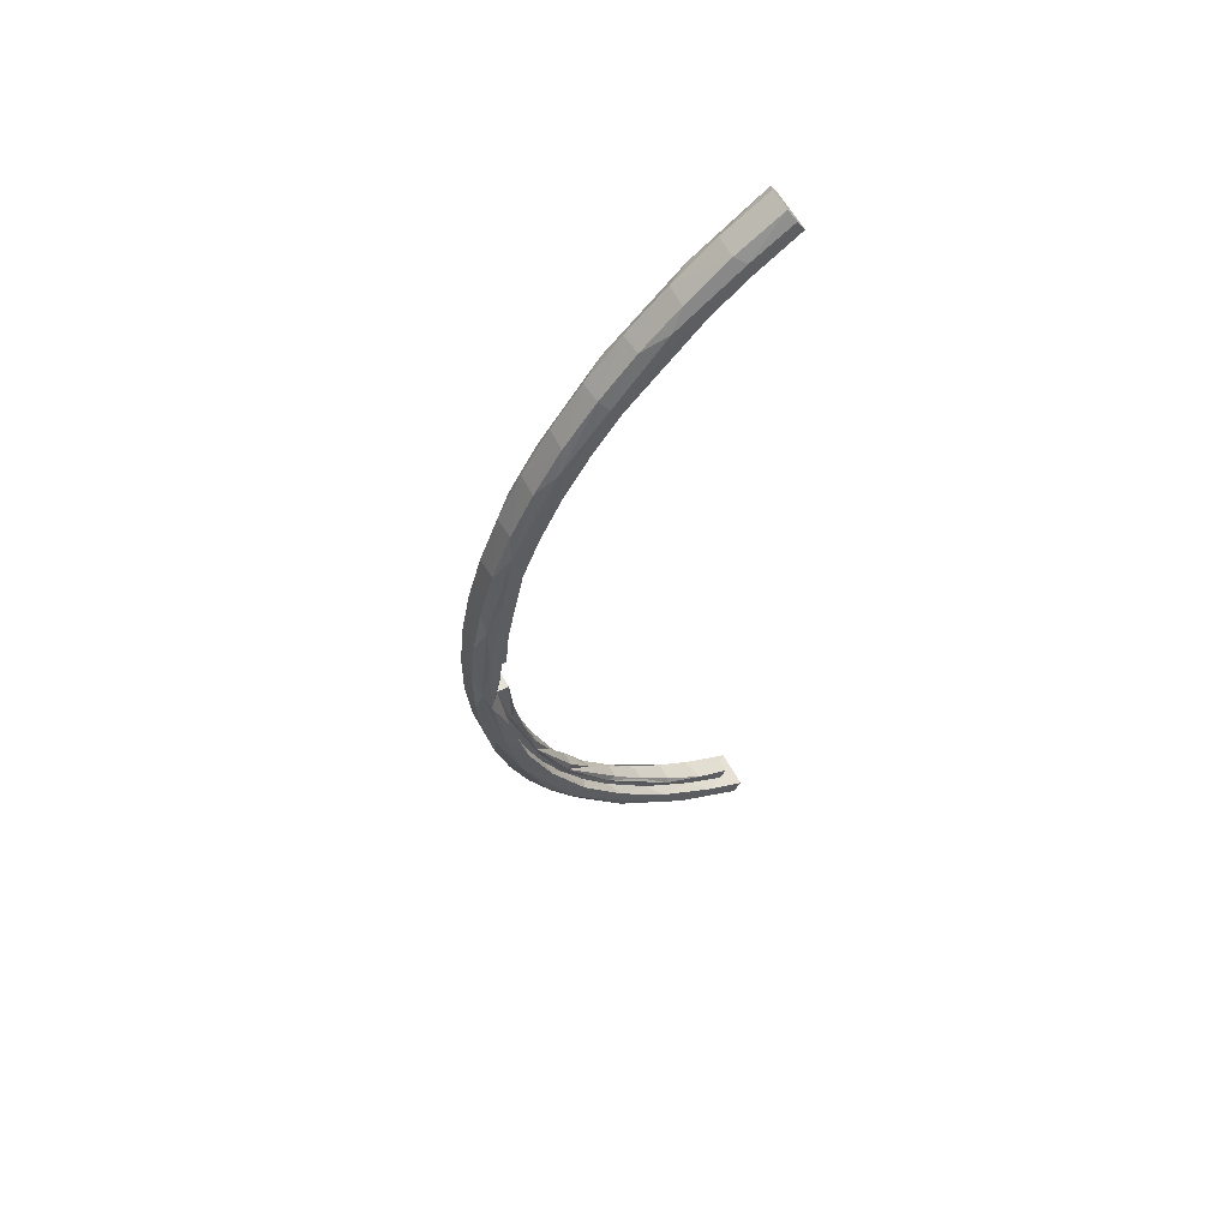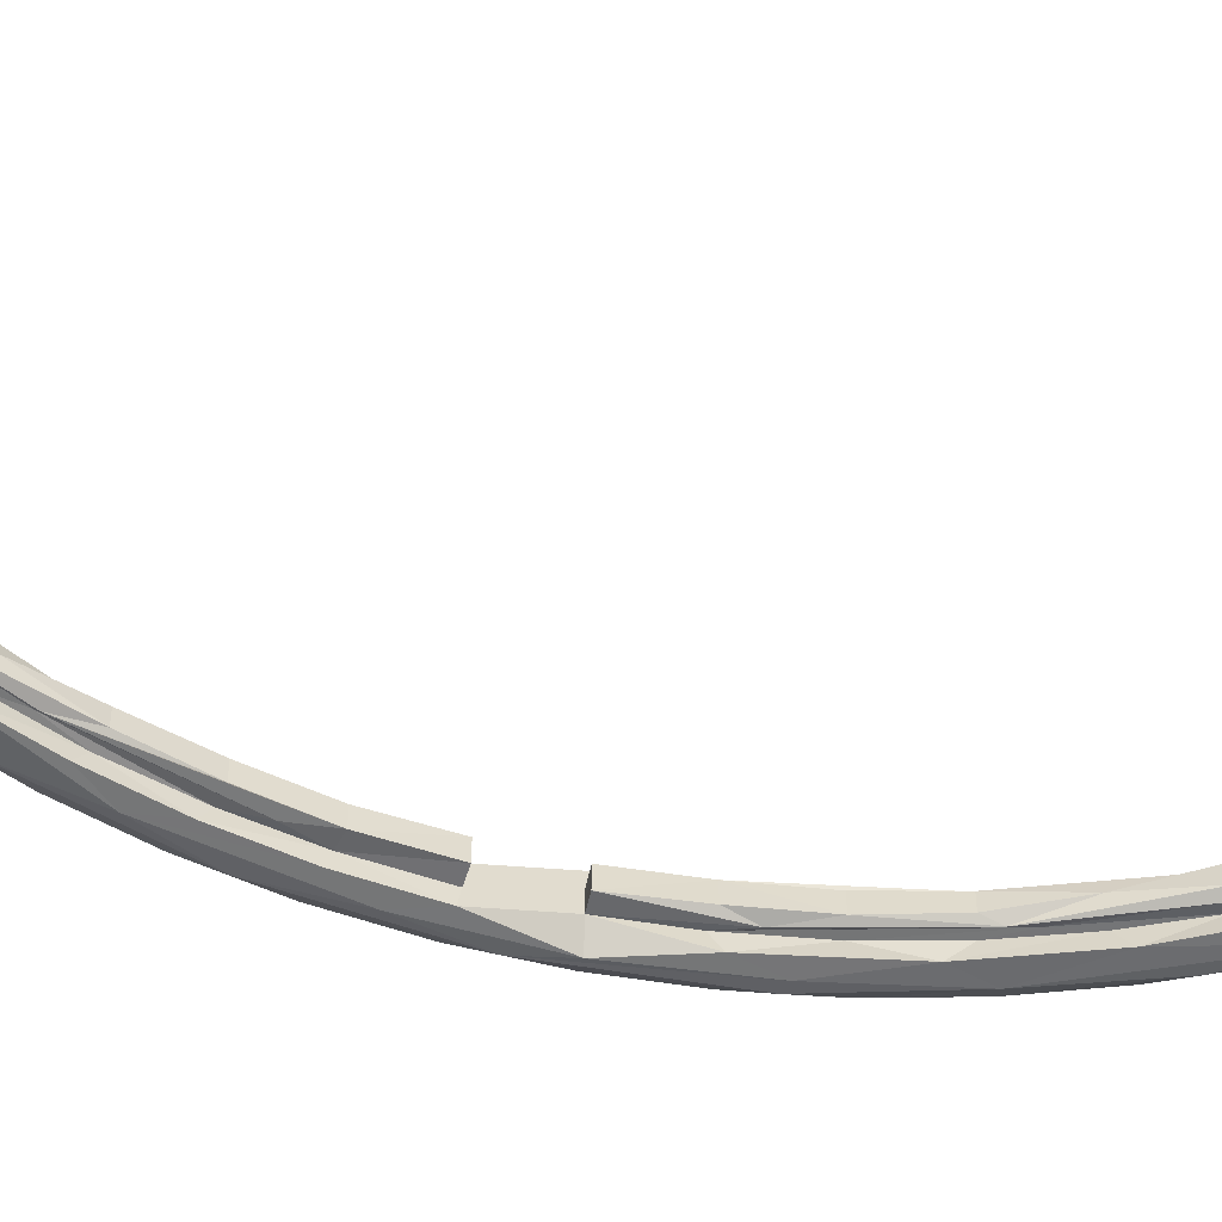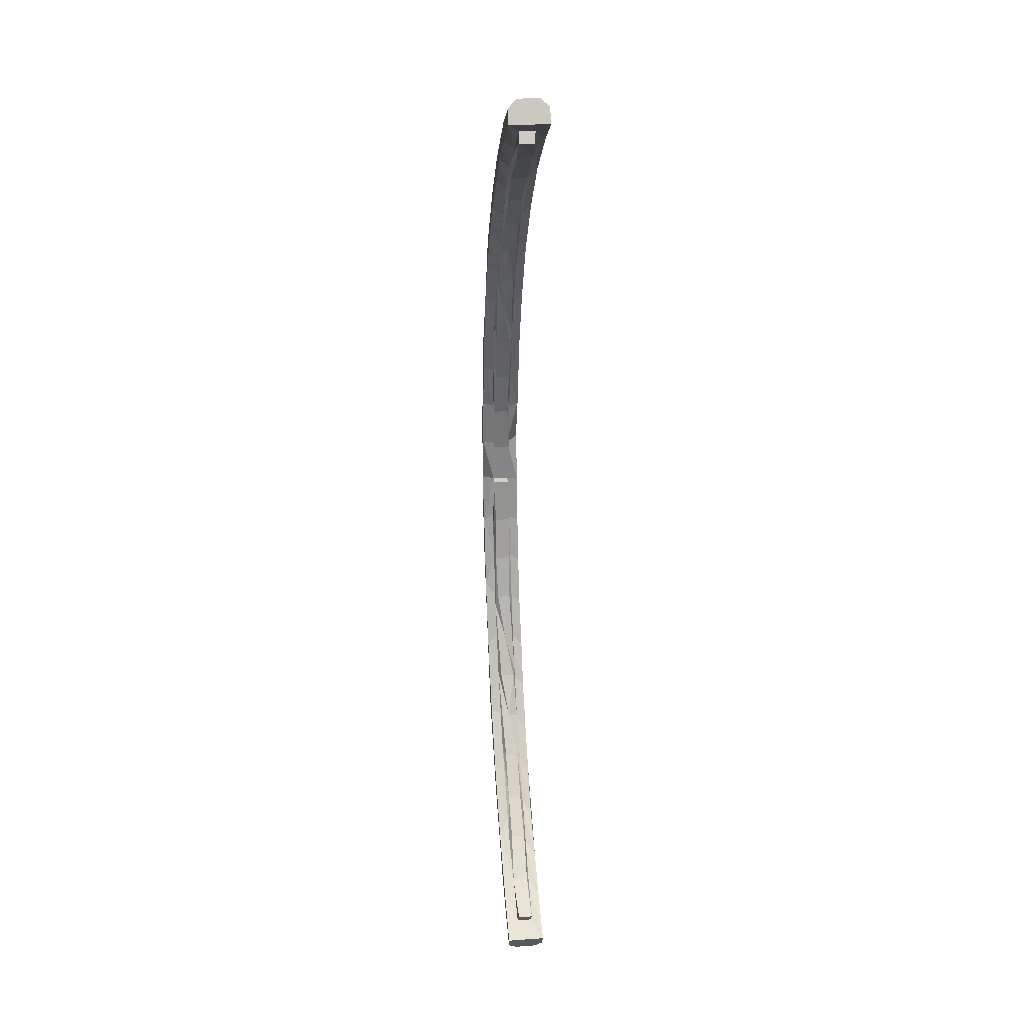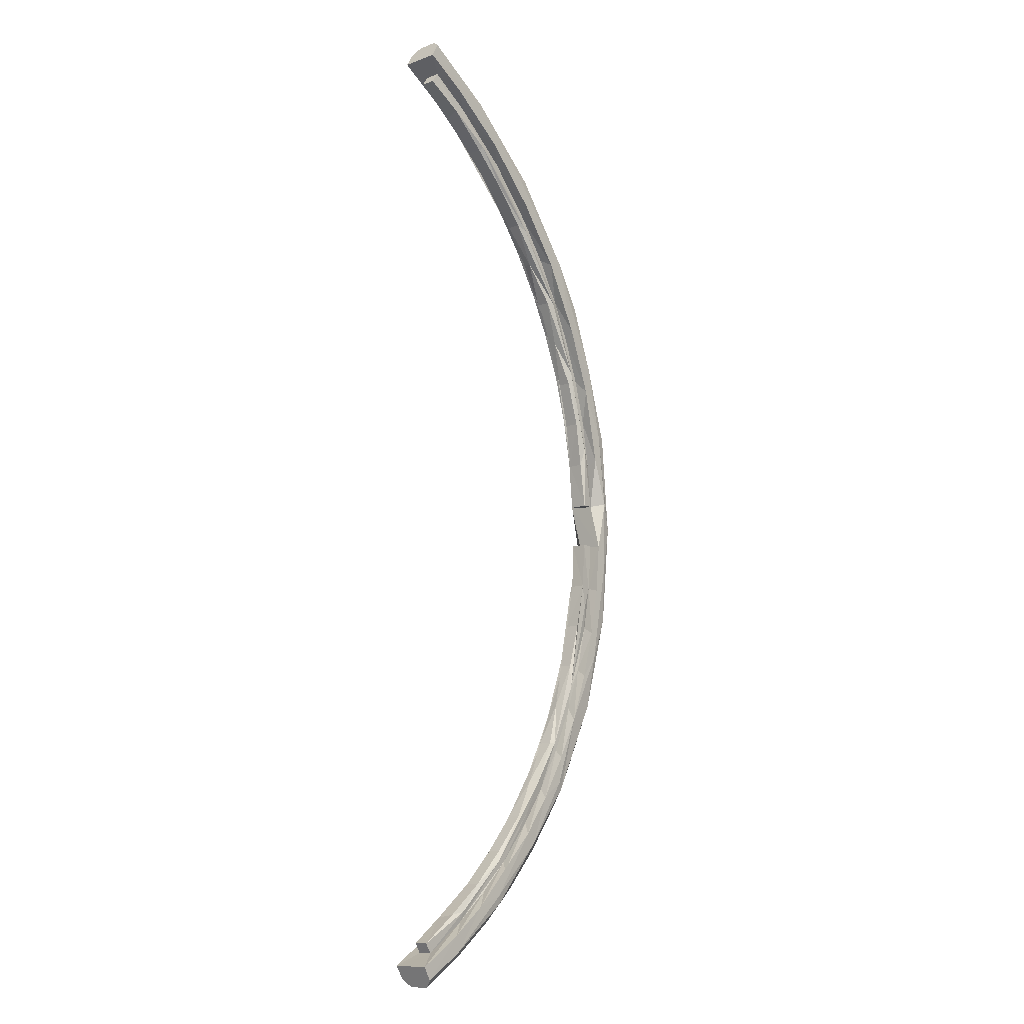
<metadata>
{"format":"obj","ext":"obj","renderer":"f3d","projection":"perspective","resolution":1024,"background":"white","views":[{"elev":60.5,"azim":151.2,"up":"+Y"},{"elev":-56.6,"azim":-104.7,"up":"+Z"},{"elev":28.6,"azim":-96.2,"up":"+Y"},{"elev":-10.9,"azim":-48.1,"up":"+Y"}]}
</metadata>
<code>
v  -0.01272 -0.03023 -0.003434
v  -0.01655 -0.05287 -0.003429
v  -0.02732 -0.08303 -0.003448
v  -0.02214 -0.0738 -0.003455
v  -0.02944 -0.09394 -0.003435
v  -0.03789 -0.1122 -0.003425
v  -0.06879 -0.1556 -0.003404
v  -0.04916 -0.132 -0.003429
v  -0.06166 -0.1498 -0.003435
v  -0.0823 -0.1738 -0.003405
v  -0.01102 -0.01029 -0.003483
v  -0.01632 -0.03909 -0.004252
v  -0.04076 -0.1115 -0.00429
v  -0.09328 -0.1794 -0.004313
v  -0.02664 -0.07734 -0.004347
v  -0.1068 -0.195 -0.003451
v  -0.01619 -0.01005 -0.003868
v  -0.0616 -0.1445 -0.004343
v  -0.1123 -0.1927 -0.003959
v  -0.02171 -0.05177 -0.003421
v  -0.01812 -0.03111 -0.002977
v  -0.07957 -0.163 -0.003016
v  -0.02719 -0.07226 -0.002965
v  -0.06595 -0.1467 -0.002965
v  -0.03448 -0.09206 -0.0001556
v  -0.0433 -0.1112 -0.002961
v  -0.0539 -0.1294 -0.0001781
v  -0.09445 -0.1778 -0.002961
v  -0.1279 -0.2034 -0.002961
v  -0.1279 -0.2034 0.00362
v  -0.1106 -0.1913 0.002977
v  -0.09452 -0.1779 0.003421
v  -0.07952 -0.1629 0.002964
v  -0.06589 -0.1467 0.003021
v  -0.04326 -0.1112 0.003393
v  -0.02719 -0.07224 0.002967
v  -0.0217 -0.05174 0.003232
v  -0.01805 -0.03111 0.003882
v  -0.01625 -0.01009 0.003458
v  -0.05282 -0.1301 0.004177
v  -0.04053 -0.1108 0.004273
v  -0.02836 -0.08365 0.004286
v  -0.08131 -0.1679 0.004331
v  -0.1047 -0.1902 0.004012
v  -0.01299 -0.03225 0.003453
v  -0.06055 -0.1447 0.00385
v  -0.01688 -0.04235 0.004058
v  -0.02792 -0.08482 0.003406
v  -0.05024 -0.1335 0.003443
v  -0.1061 -0.1946 0.00352
v  -0.01651 -0.05271 0.003369
v  -0.07683 -0.1679 0.00344
v  -0.06152 -0.1497 0.003454
v  -0.03904 -0.1146 0.003468
v  -0.02942 -0.09394 0.003443
v  -0.09061 -0.1815 0.003692
v  -0.02226 -0.07418 0.003682
v  -0.1251 -0.2079 0.003374
v  -0.0131 0.03355 0.008696
v  -0.01102 0.01029 0.003483
v  -0.00606 0.01143 0.0087
v  -0.01105 -0.01115 0.008689
v  -0.08102 -0.1722 0.008381
v  -0.09793 -0.188 0.008697
v  -0.06562 -0.155 0.008701
v  -0.1339 -0.2132 0.008678
v  -0.1305 -0.2191 0.008554
v  -0.1137 -0.2003 0.008697
v  -0.1127 -0.208 0.008503
v  -0.08572 -0.1834 0.0087
v  -0.06102 -0.1594 0.008311
v  -0.05301 -0.1379 0.008693
v  -0.04259 -0.1304 0.0087
v  -0.04105 -0.1182 0.008695
v  -0.03159 -0.09944 0.008892
v  -0.02328 -0.07744 0.008694
v  -0.01537 -0.0677 0.0087
v  -0.01713 -0.05545 0.008696
v  -0.01311 -0.0337 0.008693
v  -0.0071 -0.02282 0.0087
v  -0.01021 0.04545 0.0087
v  -0.0202 0.0682 0.008695
v  -0.01707 0.07917 0.008311
v  -0.03122 0.09816 0.008696
v  -0.0405 0.1311 0.008637
v  -0.0472 0.1293 0.008696
v  -0.06608 0.1554 0.008696
v  -0.06975 0.1671 0.0087
v  -0.08928 0.1806 0.008696
v  -0.09952 0.1985 0.008529
v  -0.115 0.2011 0.008695
v  -0.1339 0.2132 0.008697
v  -0.1303 0.2194 0.008457
v  -0.06617 0.1681 0.007942
v  -0.002682 -0.0016 0.007942
v  -0.08458 -0.187 0.007942
v  -0.04054 -0.1335 0.007942
v  -0.01994 -0.09209 0.007942
v  -0.007178 -0.04763 0.007942
v  -0.1091 0.21 0.004862
v  -0.1285 0.2225 0.004586
v  -0.02789 0.1104 0.007942
v  -0.02124 0.102 0.004799
v  -0.03175 0.1235 0.004736
v  -0.04402 0.1435 0.004862
v  -0.05749 0.1618 0.004799
v  -0.002476 0.03456 0.004799
v  -0.006674 0.05757 0.004799
v  -0.006598 0.04449 0.007942
v  -0.0004639 0.01194 0.004862
v  -0.1286 -0.2224 0.004948
v  -0.1087 -0.2098 0.004736
v  -0.09024 -0.1953 0.004862
v  -0.07361 -0.1798 0.004799
v  -0.05801 -0.1624 0.004799
v  -0.0437 -0.1432 0.004736
v  -0.0316 -0.1231 0.004862
v  -0.02157 -0.1027 0.004799
v  -0.01321 -0.08088 0.004799
v  -0.006861 -0.05837 0.004799
v  -0.09053 0.1957 0.004736
v  -0.07303 0.1792 0.004798
v  -0.01295 0.08009 0.004799
v  -0.0003631 -0.0115 0.004736
v  -0.002589 -0.03539 0.004799
v  -0.1286 0.2224 -0.004948
v  -0.1087 0.2098 -0.004736
v  -0.09024 0.1953 -0.004862
v  -0.07361 0.1798 -0.004799
v  -0.05801 0.1624 -0.004799
v  -0.0437 0.1432 -0.004736
v  -0.0316 0.1231 -0.004862
v  -0.02157 0.1027 -0.004799
v  -0.01321 0.08088 -0.004799
v  -0.006861 0.05837 -0.004799
v  -0.002589 0.03539 -0.004799
v  -0.0003631 0.0115 -0.004736
v  -0.0004639 -0.01194 -0.004862
v  -0.002476 -0.03456 -0.004799
v  -0.006674 -0.05757 -0.004799
v  -0.01295 -0.08009 -0.004799
v  -0.02124 -0.102 -0.004799
v  -0.03175 -0.1235 -0.004736
v  -0.04402 -0.1435 -0.004862
v  -0.05749 -0.1618 -0.004799
v  -0.07303 -0.1792 -0.004798
v  -0.09053 -0.1957 -0.004736
v  -0.1091 -0.21 -0.004862
v  -0.1285 -0.2225 -0.004586
v  -0.1303 -0.2194 -0.008457
v  -0.09952 -0.1985 -0.008529
v  -0.06617 -0.1681 -0.007942
v  -0.0405 -0.1311 -0.008637
v  -0.02789 -0.1104 -0.007942
v  -0.01707 -0.07917 -0.008311
v  -0.006598 -0.04449 -0.007942
v  -0.002682 0.0016 -0.007942
v  -0.007178 0.04763 -0.007942
v  -0.01994 0.09209 -0.007942
v  -0.04054 0.1335 -0.007942
v  -0.06102 0.1594 -0.008311
v  -0.08458 0.187 -0.007942
v  -0.1127 0.208 -0.008503
v  -0.1305 0.2191 -0.008554
v  -0.06975 -0.1671 -0.0087
v  -0.01021 -0.04545 -0.0087
v  -0.00606 -0.01143 -0.0087
v  -0.0071 0.02282 -0.0087
v  -0.01537 0.0677 -0.0087
v  -0.03159 0.09944 -0.008892
v  -0.04259 0.1304 -0.0087
v  -0.08572 0.1834 -0.0087
v  -0.1339 0.2132 -0.008678
v  -0.1137 0.2003 -0.008697
v  -0.09793 0.188 -0.008697
v  -0.06562 0.155 -0.008701
v  -0.05301 0.1379 -0.008693
v  -0.04105 0.1182 -0.008695
v  -0.02328 0.07744 -0.008694
v  -0.01713 0.05545 -0.008696
v  -0.01311 0.0337 -0.008693
v  -0.01105 0.01115 -0.008689
v  -0.0131 -0.03355 -0.008696
v  -0.0202 -0.0682 -0.008695
v  -0.03122 -0.09816 -0.008696
v  -0.0472 -0.1293 -0.008696
v  -0.06608 -0.1554 -0.008696
v  -0.08928 -0.1806 -0.008696
v  -0.115 -0.2011 -0.008695
v  -0.1339 -0.2132 -0.008697
v  -0.08102 0.1722 -0.008381
v  -0.02226 0.07418 -0.003682
v  -0.01651 0.05271 -0.003369
v  -0.02792 0.08482 -0.003406
v  -0.02942 0.09394 -0.003443
v  -0.09061 0.1815 -0.003692
v  -0.07684 0.1678 -0.003345
v  -0.1074 0.1955 -0.003411
v  -0.06055 0.1447 -0.00385
v  -0.06152 0.1497 -0.003454
v  -0.05024 0.1335 -0.003443
v  -0.03904 0.1146 -0.003468
v  -0.01688 0.04235 -0.004058
v  -0.08131 0.1679 -0.004331
v  -0.01299 0.03225 -0.003453
v  -0.1279 0.2035 -0.003868
v  -0.1251 0.2079 -0.003373
v  -0.1026 0.1887 -0.00425
v  -0.02836 0.08365 -0.004286
v  -0.04053 0.1108 -0.004273
v  -0.01625 0.01009 -0.003458
v  -0.01805 0.03111 -0.003882
v  -0.05282 0.1301 -0.004177
v  -0.04326 0.1112 -0.003393
v  -0.09477 0.1781 -0.003421
v  -0.1106 0.1913 -0.002977
v  -0.0217 0.05174 -0.003232
v  -0.07952 0.1629 -0.002964
v  -0.06589 0.1467 -0.003021
v  -0.02719 0.07224 -0.002967
v  -0.0539 0.1294 0.0001781
v  -0.03448 0.09206 0.0001556
v  -0.01619 0.01005 0.003868
v  -0.01812 0.03111 0.002977
v  -0.02171 0.05177 0.003421
v  -0.02719 0.07226 0.002965
v  -0.0433 0.1112 0.002961
v  -0.06595 0.1467 0.002965
v  -0.07955 0.1629 0.003014
v  -0.09445 0.1778 0.002961
v  -0.1124 0.1928 0.003957
v  -0.1279 0.2034 0.002961
v  -0.02664 0.07734 0.004347
v  -0.04076 0.1115 0.00429
v  -0.09329 0.1794 0.004313
v  -0.0616 0.1445 0.004343
v  -0.01632 0.03909 0.004252
v  -0.1068 0.195 0.003451
v  -0.06879 0.1556 0.003404
v  -0.03789 0.1122 0.003425
v  -0.02732 0.08303 0.003448
v  -0.01272 0.03023 0.003434
v  -0.0823 0.1738 0.003405
v  -0.01655 0.05287 0.003429
v  -0.02214 0.0738 0.003455
v  -0.02944 0.09394 0.003435
v  -0.04916 0.132 0.003429
v  -0.06166 0.1498 0.003435
v  -0.01106 -0.01027 0.003321
v  -0.01106 0.01027 -0.003321
v  -0.1251 -0.2079 -0.003332
v  -0.1251 0.2079 0.003332
g <STL_BINARY>
f 1 2 3
f 3 2 4
f 3 4 5
f 3 5 6
f 7 6 8
f 7 8 9
f 7 9 10
f 11 1 12
f 6 13 3
f 10 14 7
f 3 15 1
f 10 16 14
f 17 11 12
f 1 15 12
f 3 13 15
f 6 18 13
f 6 7 18
f 18 7 14
f 16 19 14
f 15 20 12
f 12 20 21
f 12 21 17
f 14 22 18
f 20 15 23
f 18 22 24
f 18 24 13
f 25 23 15
f 25 15 26
f 26 15 13
f 26 13 27
f 27 13 24
f 22 14 28
f 28 14 19
f 29 30 19
f 19 30 31
f 19 31 32
f 19 32 28
f 28 32 33
f 28 33 22
f 22 33 24
f 24 33 34
f 24 34 27
f 26 27 35
f 26 35 25
f 23 25 36
f 23 36 37
f 23 37 20
f 20 37 38
f 20 38 21
f 21 38 17
f 17 38 39
f 34 40 27
f 27 40 35
f 35 41 25
f 25 41 36
f 42 37 36
f 42 36 41
f 40 34 43
f 34 33 43
f 43 33 32
f 31 30 44
f 31 44 32
f 32 44 43
f 35 40 41
f 37 42 38
f 45 39 38
f 41 40 46
f 46 40 43
f 45 38 47
f 47 38 42
f 47 42 48
f 41 49 42
f 42 49 48
f 41 46 49
f 50 43 44
f 46 43 50
f 47 48 51
f 47 51 45
f 50 52 46
f 46 52 53
f 46 53 49
f 48 49 54
f 48 54 55
f 50 56 52
f 55 57 48
f 48 57 51
f 44 58 50
f 59 60 61
f 61 60 62
f 63 64 65
f 66 67 68
f 68 67 69
f 68 69 64
f 64 69 70
f 64 70 65
f 65 70 71
f 65 71 72
f 72 71 73
f 72 73 74
f 74 73 75
f 76 75 77
f 76 77 78
f 78 77 79
f 79 77 80
f 79 80 62
f 62 80 61
f 59 61 81
f 59 81 82
f 82 81 83
f 82 83 84
f 84 83 85
f 84 85 86
f 86 85 87
f 87 85 88
f 87 88 89
f 89 88 90
f 89 90 91
f 91 90 92
f 92 90 93
f 90 88 94
f 88 85 94
f 80 95 61
f 61 95 81
f 70 69 96
f 70 96 71
f 73 71 97
f 73 97 75
f 75 97 98
f 75 98 77
f 77 98 99
f 77 99 80
f 100 101 93
f 102 103 104
f 102 104 85
f 85 104 105
f 85 105 94
f 94 105 106
f 107 108 109
f 83 81 109
f 107 109 110
f 67 111 69
f 69 111 112
f 69 112 96
f 96 112 113
f 96 113 114
f 96 114 71
f 71 114 115
f 71 115 97
f 97 115 116
f 97 116 117
f 97 117 98
f 98 117 118
f 98 118 119
f 98 119 99
f 99 119 120
f 121 100 90
f 90 100 93
f 90 94 122
f 90 122 121
f 94 106 122
f 85 83 102
f 102 83 123
f 102 123 103
f 83 109 108
f 83 108 123
f 109 81 95
f 109 95 110
f 110 95 124
f 80 99 95
f 95 99 125
f 95 125 124
f 99 120 125
f 126 101 127
f 127 101 100
f 127 100 121
f 127 121 128
f 128 121 129
f 129 121 122
f 129 122 130
f 130 122 106
f 130 106 131
f 131 106 105
f 131 105 104
f 131 104 132
f 132 104 133
f 133 104 103
f 133 103 134
f 134 103 123
f 134 123 135
f 135 123 108
f 135 108 136
f 136 108 107
f 136 107 137
f 137 107 110
f 137 110 124
f 137 124 138
f 138 124 139
f 139 124 125
f 139 125 140
f 140 125 120
f 140 120 141
f 141 120 119
f 141 119 142
f 142 119 118
f 142 118 143
f 143 118 117
f 143 117 116
f 143 116 144
f 144 116 145
f 145 116 115
f 145 115 146
f 146 115 114
f 146 114 147
f 147 114 113
f 147 113 112
f 147 112 148
f 148 112 149
f 149 112 111
f 149 150 148
f 148 150 151
f 148 151 147
f 147 151 146
f 146 151 152
f 146 152 145
f 145 152 144
f 144 152 153
f 144 153 143
f 143 153 154
f 143 154 142
f 142 154 141
f 141 154 155
f 141 155 140
f 140 155 156
f 140 156 139
f 139 156 138
f 138 156 157
f 138 157 137
f 137 157 136
f 136 157 158
f 136 158 135
f 135 158 134
f 134 158 159
f 134 159 133
f 133 159 132
f 132 159 160
f 132 160 131
f 131 160 130
f 130 160 161
f 130 161 129
f 129 161 162
f 129 162 128
f 128 162 127
f 127 162 163
f 127 163 126
f 126 163 164
f 152 151 165
f 152 165 153
f 154 153 155
f 156 155 166
f 156 166 157
f 157 166 167
f 157 167 168
f 157 168 158
f 158 168 169
f 158 169 159
f 159 169 170
f 159 170 160
f 160 170 171
f 160 171 161
f 162 161 172
f 162 172 163
f 173 164 174
f 174 164 163
f 174 163 175
f 175 163 172
f 175 172 176
f 176 172 161
f 176 161 177
f 177 161 171
f 177 171 178
f 178 171 170
f 179 170 169
f 179 169 180
f 180 169 181
f 181 169 168
f 181 168 182
f 182 168 167
f 183 167 166
f 183 166 184
f 184 166 155
f 184 155 185
f 185 155 153
f 185 153 186
f 186 153 187
f 187 153 165
f 187 165 188
f 188 165 151
f 188 151 189
f 189 151 190
f 190 151 150
f 175 176 191
f 167 183 11
f 167 11 182
f 192 193 194
f 192 194 195
f 196 197 198
f 199 197 200
f 199 200 201
f 194 201 202
f 194 202 195
f 193 203 194
f 199 204 197
f 193 205 203
f 206 207 198
f 197 204 208
f 206 198 208
f 208 198 197
f 201 209 210
f 210 199 201
f 201 194 209
f 209 194 203
f 205 211 212
f 205 212 203
f 203 212 209
f 210 213 199
f 199 213 204
f 210 214 213
f 204 215 208
f 208 215 216
f 208 216 206
f 212 217 209
f 215 204 218
f 218 204 219
f 219 204 213
f 209 217 220
f 209 220 210
f 219 213 221
f 221 213 214
f 214 210 222
f 222 210 220
f 211 223 212
f 212 223 224
f 212 224 225
f 212 225 217
f 217 225 226
f 217 226 220
f 220 226 222
f 222 227 214
f 214 227 221
f 221 228 219
f 219 228 218
f 218 228 229
f 218 229 215
f 215 229 230
f 215 230 216
f 216 230 231
f 216 231 206
f 206 231 232
f 222 226 233
f 222 233 227
f 227 233 234
f 227 234 221
f 221 234 228
f 229 235 230
f 230 235 231
f 229 228 236
f 236 228 234
f 233 226 225
f 224 223 237
f 224 237 225
f 225 237 233
f 229 236 235
f 238 231 235
f 239 235 236
f 234 240 236
f 236 240 239
f 241 234 233
f 242 233 237
f 237 223 60
f 241 233 242
f 237 60 242
f 234 241 240
f 235 239 243
f 235 243 238
f 242 244 241
f 241 244 245
f 241 245 246
f 241 246 240
f 239 240 247
f 239 247 248
f 239 248 243
f 52 64 63
f 52 63 53
f 53 63 65
f 53 65 49
f 49 65 72
f 49 72 54
f 54 72 74
f 54 74 55
f 74 75 55
f 55 75 57
f 57 75 76
f 57 76 78
f 57 78 51
f 51 78 45
f 78 79 45
f 45 79 62
f 45 62 249
f 249 62 11
f 205 181 182
f 205 182 250
f 250 182 60
f 64 52 56
f 64 56 68
f 68 56 50
f 68 50 66
f 66 50 58
f 66 58 190
f 190 58 251
f 190 251 189
f 189 251 16
f 189 16 188
f 188 16 10
f 188 10 187
f 187 10 9
f 187 9 186
f 186 9 8
f 186 8 6
f 186 6 185
f 185 6 5
f 185 5 184
f 184 5 4
f 184 4 2
f 184 2 183
f 183 2 1
f 183 1 11
f 182 11 62
f 182 62 60
f 242 60 59
f 242 59 244
f 244 59 82
f 244 82 245
f 245 82 246
f 246 82 84
f 246 84 240
f 240 84 86
f 240 86 247
f 247 86 248
f 248 86 87
f 248 87 243
f 243 87 89
f 243 89 238
f 238 89 91
f 238 91 252
f 252 91 92
f 252 92 207
f 207 92 173
f 207 173 198
f 198 173 174
f 198 174 196
f 196 174 175
f 196 175 197
f 197 175 191
f 197 191 200
f 200 191 176
f 200 176 201
f 201 176 177
f 201 177 202
f 202 177 178
f 202 178 195
f 178 170 195
f 195 170 192
f 192 170 179
f 192 179 180
f 192 180 193
f 193 180 205
f 205 180 181
f 111 67 66
f 111 66 149
f 149 66 190
f 149 190 150
f 126 164 173
f 126 173 101
f 101 173 92
f 101 92 93
f 30 29 251
f 251 29 19
f 251 19 16
f 58 44 30
f 58 30 251
f 231 238 252
f 206 232 252
f 252 232 231
f 207 206 252
f 11 17 39
f 11 39 249
f 249 39 45
f 250 211 205
f 60 223 211
f 211 250 60

</code>
